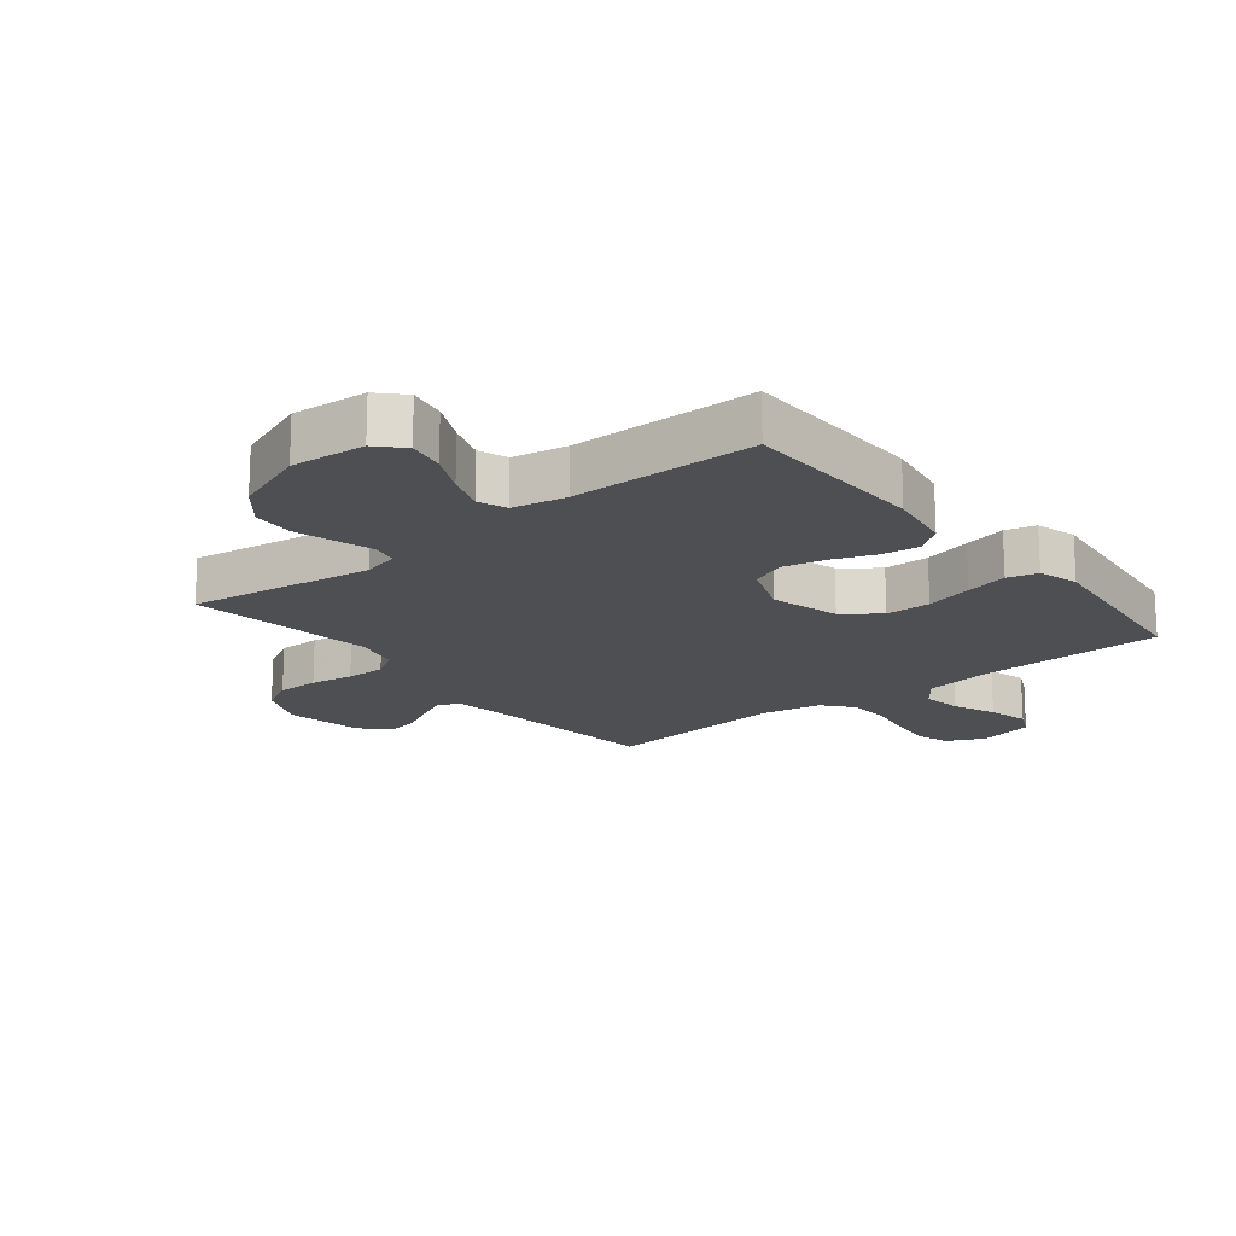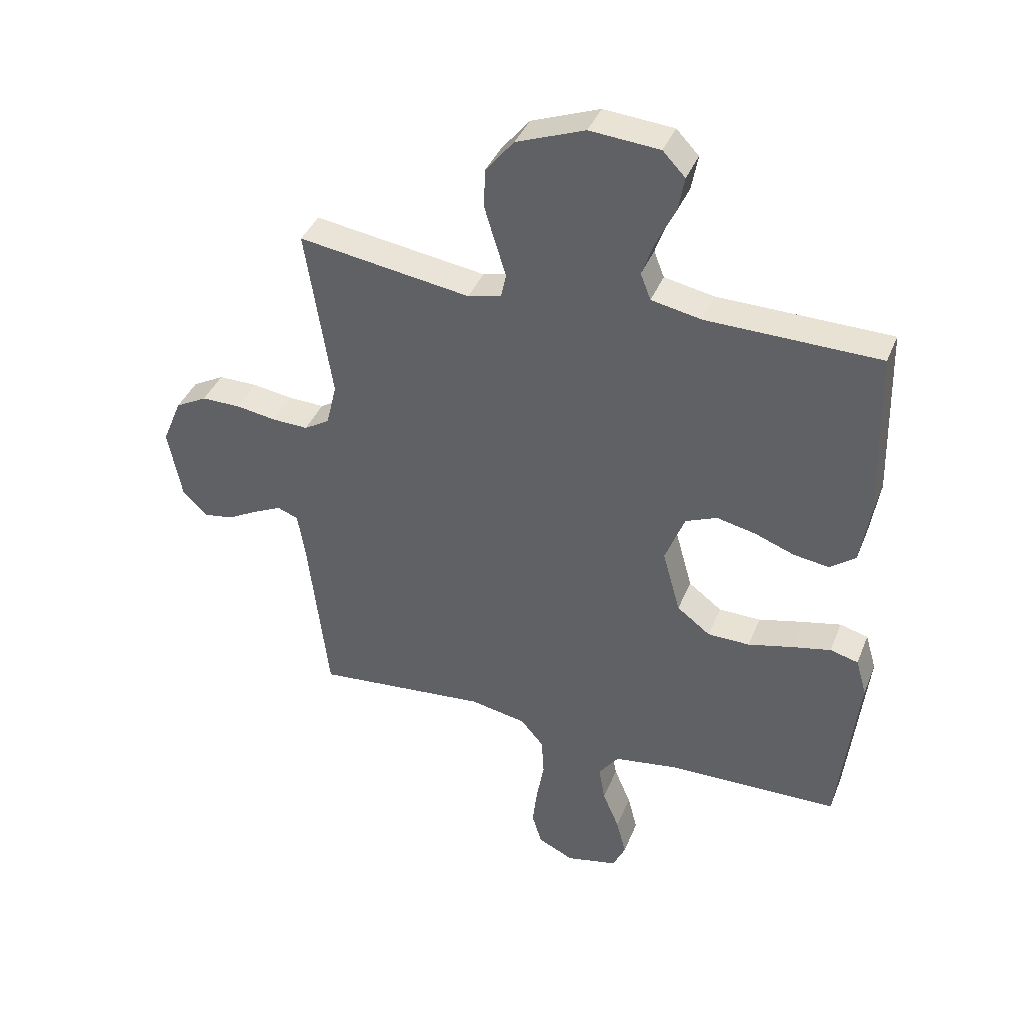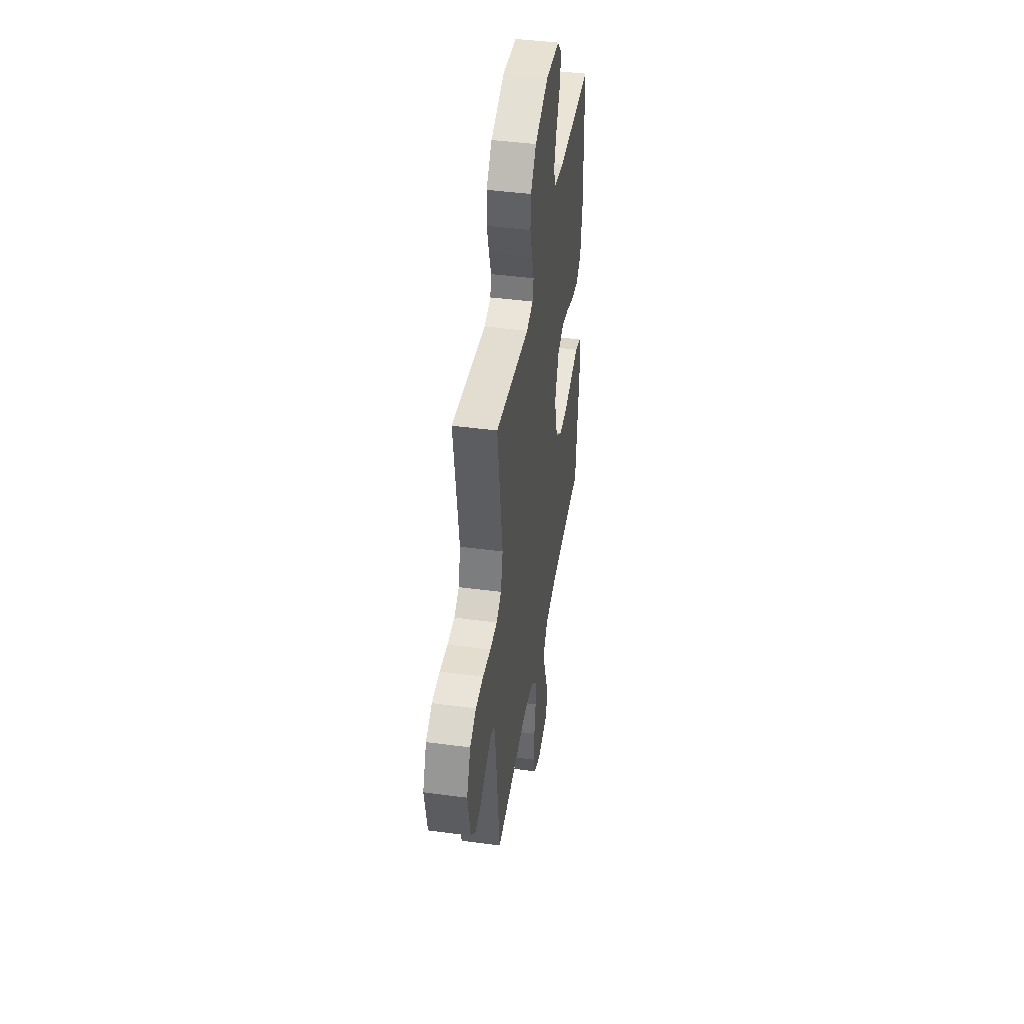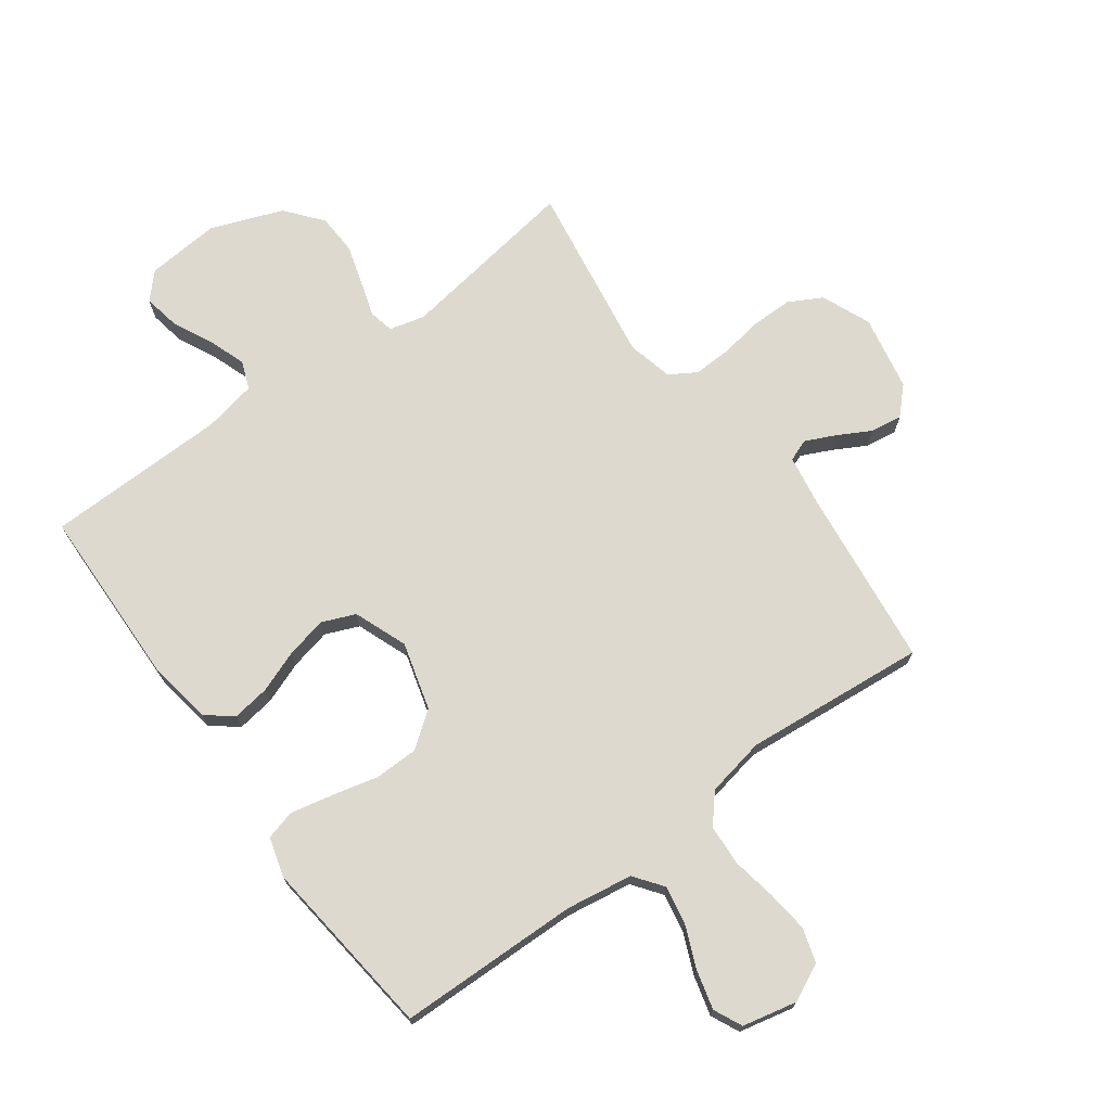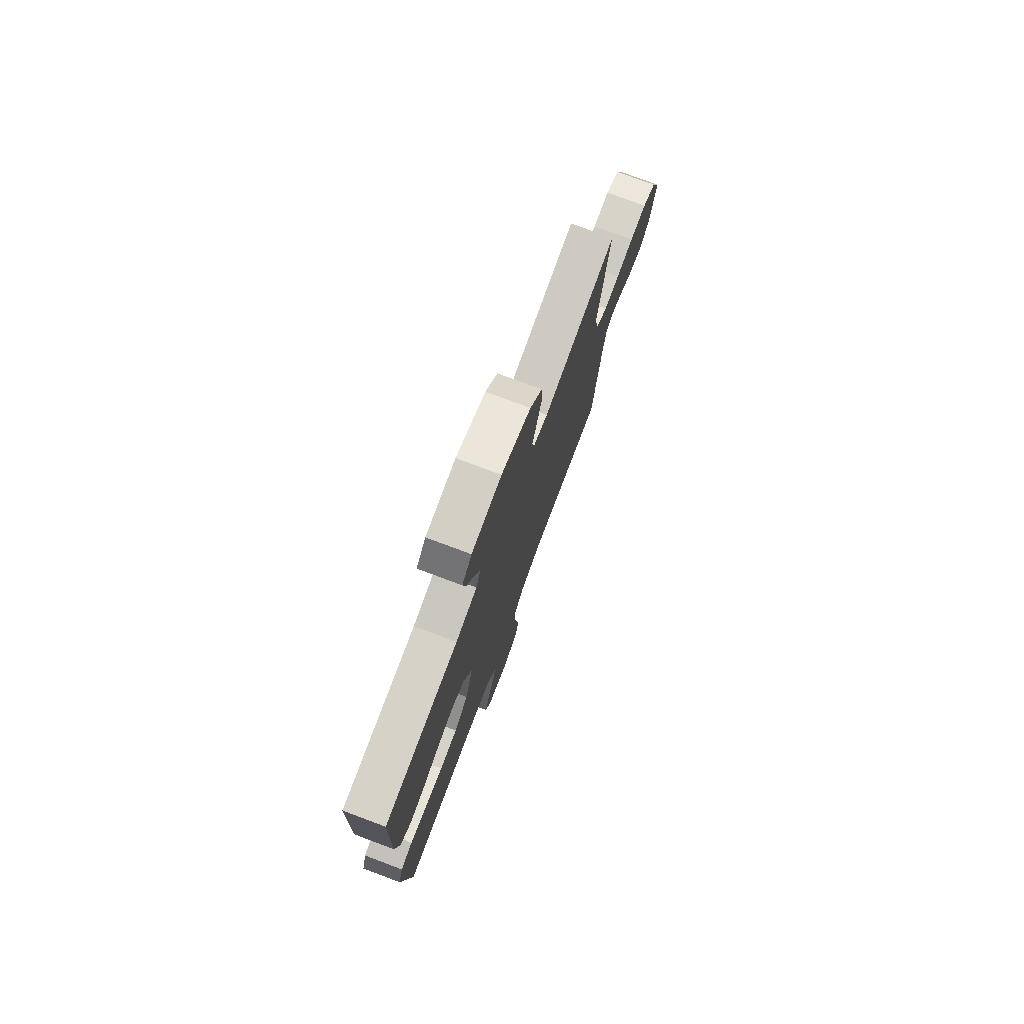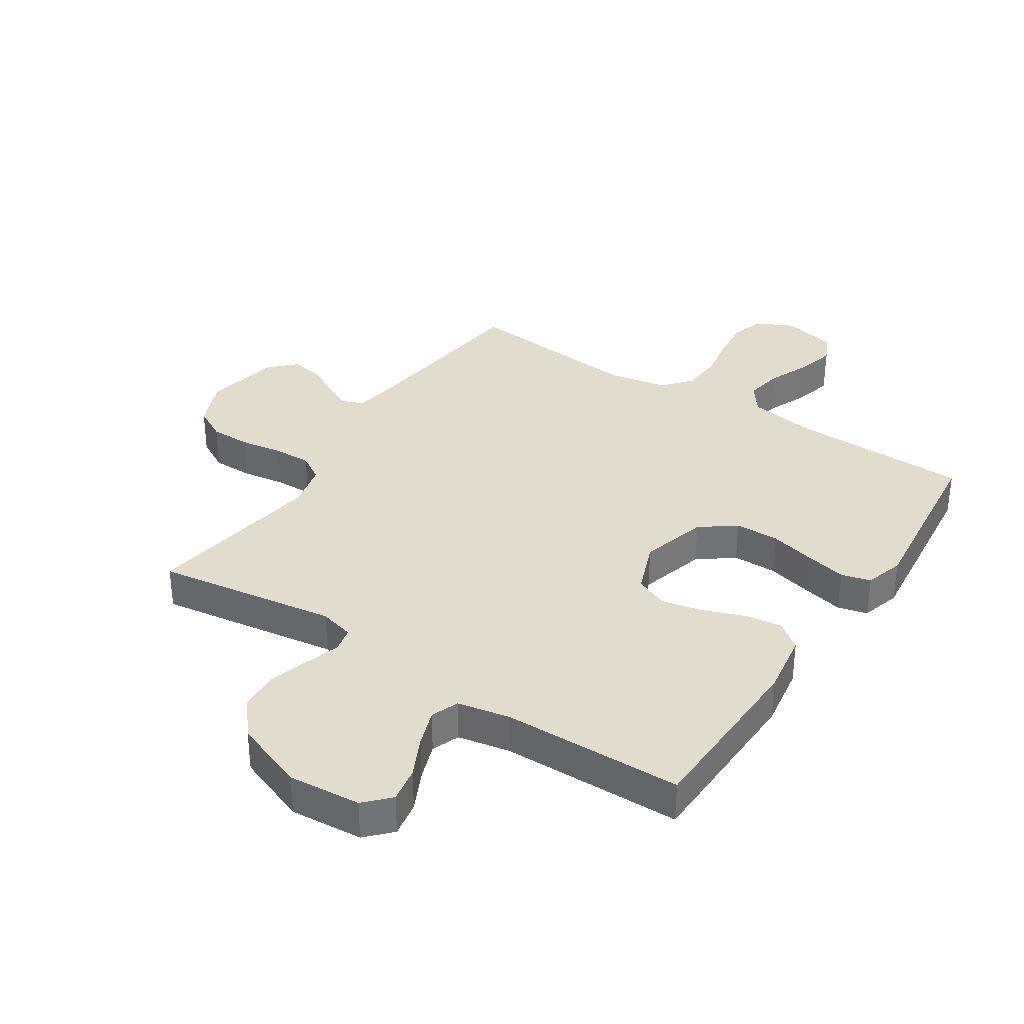
<metadata>
{"format":"obj","ext":"obj","renderer":"f3d","projection":"perspective","resolution":1024,"background":"white","views":[{"elev":-17.8,"azim":38.7,"up":"+Y"},{"elev":39.3,"azim":20.6,"up":"+Z"},{"elev":43.3,"azim":-81.0,"up":"+Z"},{"elev":71.8,"azim":143.8,"up":"+Y"},{"elev":76.7,"azim":110.5,"up":"+Z"},{"elev":34.6,"azim":33.3,"up":"+Y"}]}
</metadata>
<code>
v 0.5 0.07 0.5
v 0.508 0.07 0.2
v 0.491 0.07 0.095
v 0.447 0.07 0.061
v 0.385 0.07 0.07
v 0.316 0.07 0.096
v 0.248 0.07 0.111
v 0.193 0.07 0.088
v 0.159 0.07 0
v 0.19 0.07 -0.111
v 0.248 0.07 -0.155
v 0.321 0.07 -0.156
v 0.398 0.07 -0.137
v 0.466 0.07 -0.122
v 0.515 0.07 -0.135
v 0.534 0.07 -0.2
v 0.5 0.07 -0.5
v 0.2 0.07 -0.506
v 0.09 0.07 -0.523
v 0.055 0.07 -0.57
v 0.066 0.07 -0.633
v 0.095 0.07 -0.702
v 0.112 0.07 -0.767
v 0.09 0.07 -0.814
v 0 0.07 -0.834
v -0.062 0.07 -0.804
v -0.079 0.07 -0.748
v -0.071 0.07 -0.678
v -0.058 0.07 -0.605
v -0.062 0.07 -0.538
v -0.102 0.07 -0.491
v -0.2 0.07 -0.472
v -0.5 0.07 -0.5
v -0.535 0.07 -0.2
v -0.548 0.07 -0.12
v -0.584 0.07 -0.106
v -0.633 0.07 -0.129
v -0.688 0.07 -0.159
v -0.74 0.07 -0.167
v -0.782 0.07 -0.124
v -0.806 0.07 0
v -0.772 0.07 0.081
v -0.717 0.07 0.111
v -0.649 0.07 0.111
v -0.579 0.07 0.1
v -0.516 0.07 0.098
v -0.472 0.07 0.125
v -0.454 0.07 0.2
v -0.5 0.07 0.5
v -0.2 0.07 0.455
v -0.142 0.07 0.47
v -0.133 0.07 0.511
v -0.151 0.07 0.568
v -0.171 0.07 0.635
v -0.168 0.07 0.702
v -0.119 0.07 0.762
v 0 0.07 0.807
v 0.121 0.07 0.797
v 0.16 0.07 0.756
v 0.149 0.07 0.696
v 0.117 0.07 0.63
v 0.095 0.07 0.568
v 0.113 0.07 0.522
v 0.2 0.07 0.505
v 0.5 0 0.5
v 0.508 0 0.2
v 0.491 0 0.095
v 0.447 0 0.061
v 0.385 0 0.07
v 0.316 0 0.096
v 0.248 0 0.111
v 0.193 0 0.088
v 0.159 0 0
v 0.19 0 -0.111
v 0.248 0 -0.155
v 0.321 0 -0.156
v 0.398 0 -0.137
v 0.466 0 -0.122
v 0.515 0 -0.135
v 0.534 0 -0.2
v 0.5 0 -0.5
v 0.2 0 -0.506
v 0.09 0 -0.523
v 0.055 0 -0.57
v 0.066 0 -0.633
v 0.095 0 -0.702
v 0.112 0 -0.767
v 0.09 0 -0.814
v 0 0 -0.834
v -0.062 0 -0.804
v -0.079 0 -0.748
v -0.071 0 -0.678
v -0.058 0 -0.605
v -0.062 0 -0.538
v -0.102 0 -0.491
v -0.2 0 -0.472
v -0.5 0 -0.5
v -0.535 0 -0.2
v -0.548 0 -0.12
v -0.584 0 -0.106
v -0.633 0 -0.129
v -0.688 0 -0.159
v -0.74 0 -0.167
v -0.782 0 -0.124
v -0.806 0 0
v -0.772 0 0.081
v -0.717 0 0.111
v -0.649 0 0.111
v -0.579 0 0.1
v -0.516 0 0.098
v -0.472 0 0.125
v -0.454 0 0.2
v -0.5 0 0.5
v -0.2 0 0.455
v -0.142 0 0.47
v -0.133 0 0.511
v -0.151 0 0.568
v -0.171 0 0.635
v -0.168 0 0.702
v -0.119 0 0.762
v 0 0 0.807
v 0.121 0 0.797
v 0.16 0 0.756
v 0.149 0 0.696
v 0.117 0 0.63
v 0.095 0 0.568
v 0.113 0 0.522
v 0.2 0 0.505
f 58 59 60 61
f 58 61 62
f 57 58 62
f 56 57 62 63
f 52 53 54 55
f 52 55 56 63
f 48 49 50
f 47 48 50 51
f 42 43 44 45
f 42 45 46
f 41 42 46
f 40 41 46
f 37 38 39 40
f 36 37 40 46
f 35 36 46 47
f 32 33 34
f 31 32 34 35
f 26 27 28 29
f 24 25 26 29
f 24 29 30
f 21 22 23 24
f 20 21 24 30
f 19 20 30 31
f 15 16 17 18
f 12 13 14 15
f 12 15 18 19
f 3 4 5 6
f 3 6 7
f 64 1 2 3
f 64 3 7
f 51 52 63 64
f 51 64 7 8
f 47 51 8 9
f 35 47 9 10
f 31 35 10 11
f 11 12 19 31
f 125 124 123 122
f 126 125 122
f 126 122 121
f 127 126 121 120
f 119 118 117 116
f 127 120 119 116
f 114 113 112
f 115 114 112 111
f 109 108 107 106
f 110 109 106
f 110 106 105
f 110 105 104
f 104 103 102 101
f 110 104 101 100
f 111 110 100 99
f 98 97 96
f 99 98 96 95
f 93 92 91 90
f 93 90 89 88
f 94 93 88
f 88 87 86 85
f 94 88 85 84
f 95 94 84 83
f 82 81 80 79
f 79 78 77 76
f 83 82 79 76
f 70 69 68 67
f 71 70 67
f 67 66 65 128
f 71 67 128
f 128 127 116 115
f 72 71 128 115
f 73 72 115 111
f 74 73 111 99
f 75 74 99 95
f 95 83 76 75
f 1 65 66 2
f 2 66 67 3
f 3 67 68 4
f 4 68 69 5
f 5 69 70 6
f 6 70 71 7
f 7 71 72 8
f 8 72 73 9
f 9 73 74 10
f 10 74 75 11
f 11 75 76 12
f 12 76 77 13
f 13 77 78 14
f 14 78 79 15
f 15 79 80 16
f 16 80 81 17
f 17 81 82 18
f 18 82 83 19
f 19 83 84 20
f 20 84 85 21
f 21 85 86 22
f 22 86 87 23
f 23 87 88 24
f 24 88 89 25
f 25 89 90 26
f 26 90 91 27
f 27 91 92 28
f 28 92 93 29
f 29 93 94 30
f 30 94 95 31
f 31 95 96 32
f 32 96 97 33
f 33 97 98 34
f 34 98 99 35
f 35 99 100 36
f 36 100 101 37
f 37 101 102 38
f 38 102 103 39
f 39 103 104 40
f 40 104 105 41
f 41 105 106 42
f 42 106 107 43
f 43 107 108 44
f 44 108 109 45
f 45 109 110 46
f 46 110 111 47
f 47 111 112 48
f 48 112 113 49
f 49 113 114 50
f 50 114 115 51
f 51 115 116 52
f 52 116 117 53
f 53 117 118 54
f 54 118 119 55
f 55 119 120 56
f 56 120 121 57
f 57 121 122 58
f 58 122 123 59
f 59 123 124 60
f 60 124 125 61
f 61 125 126 62
f 62 126 127 63
f 63 127 128 64
f 64 128 65 1

</code>
